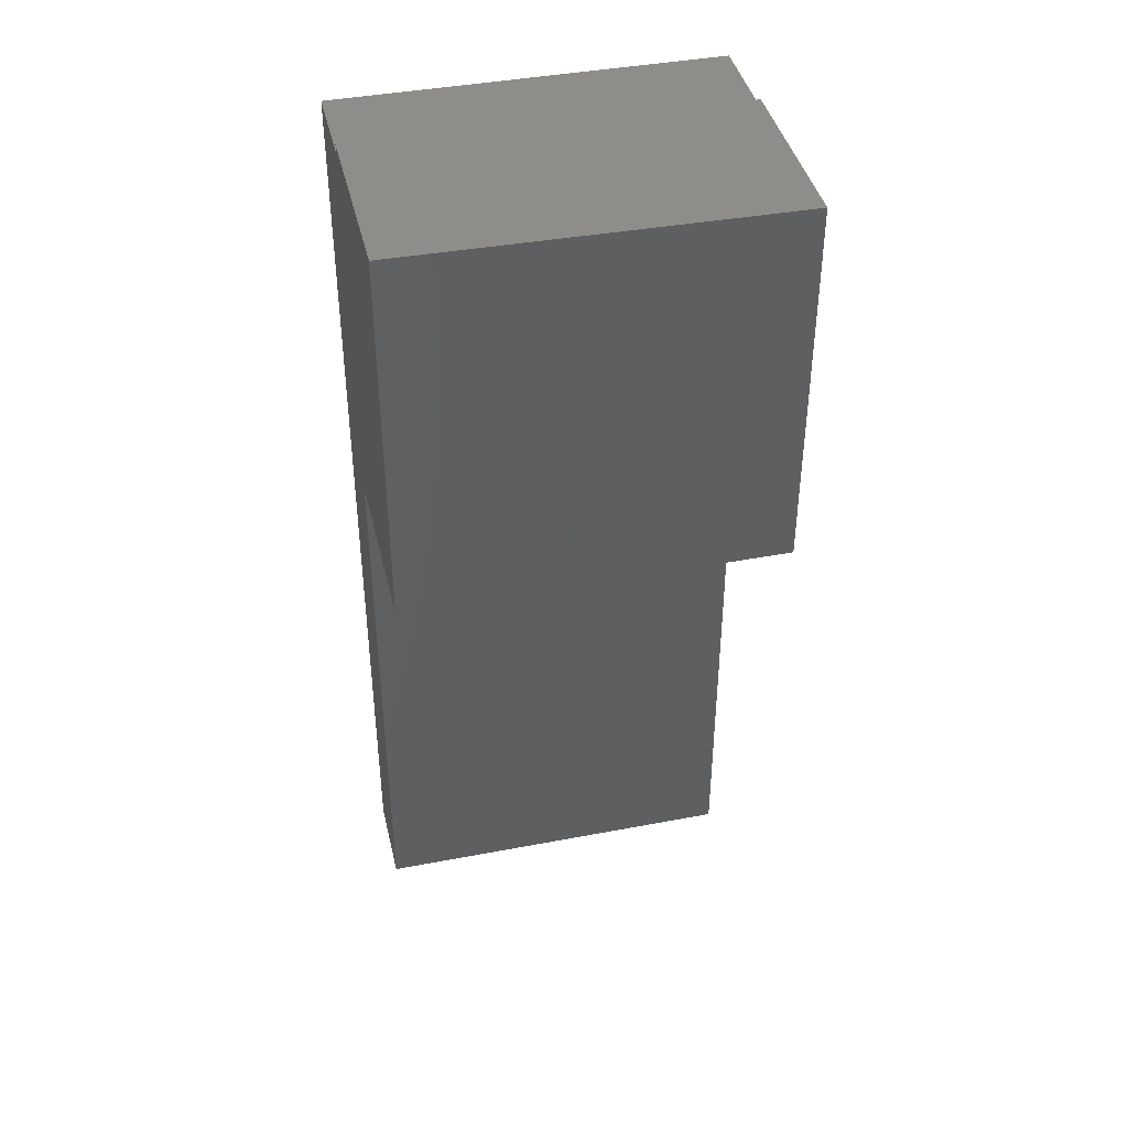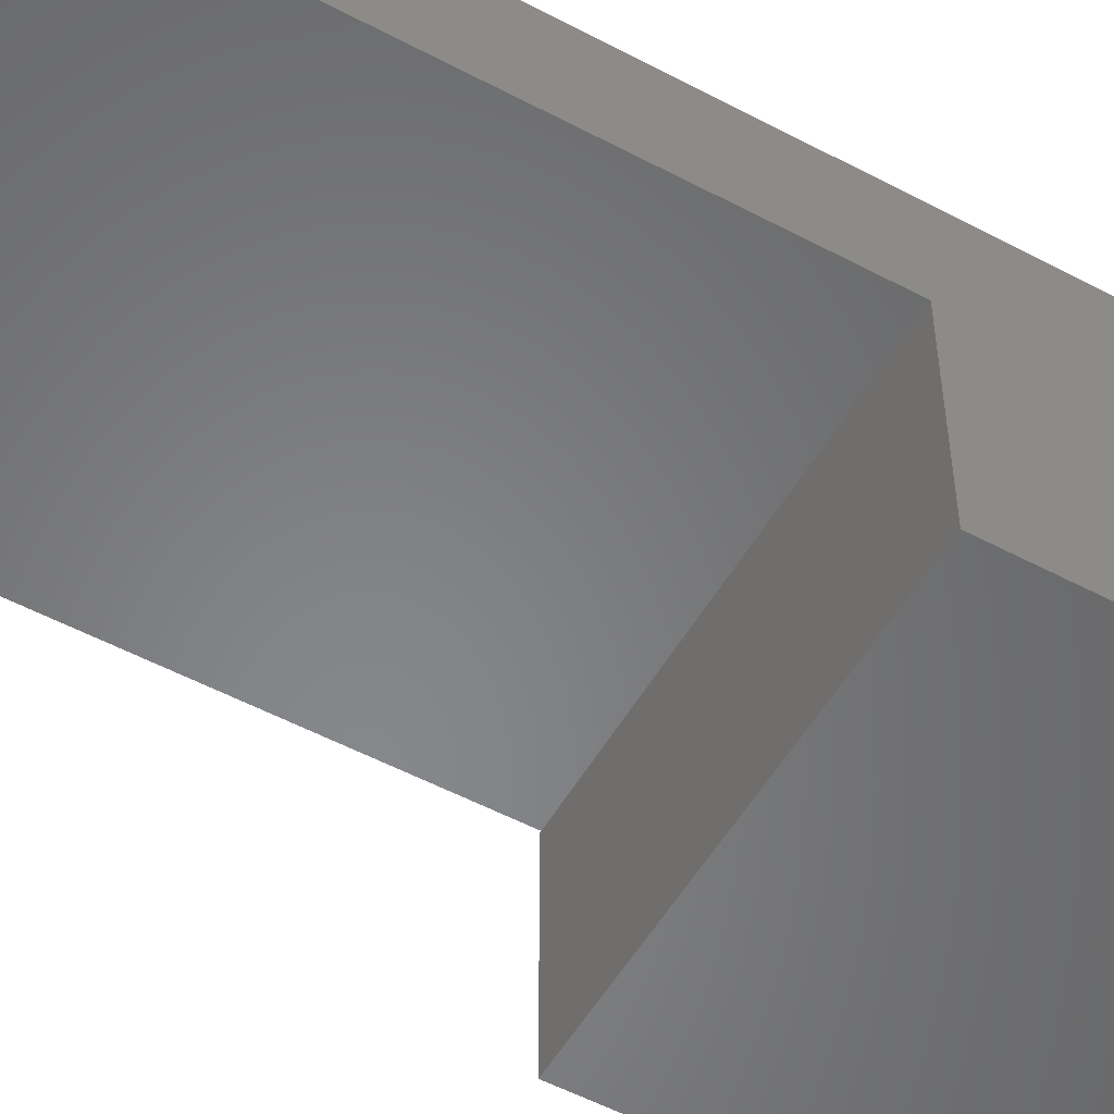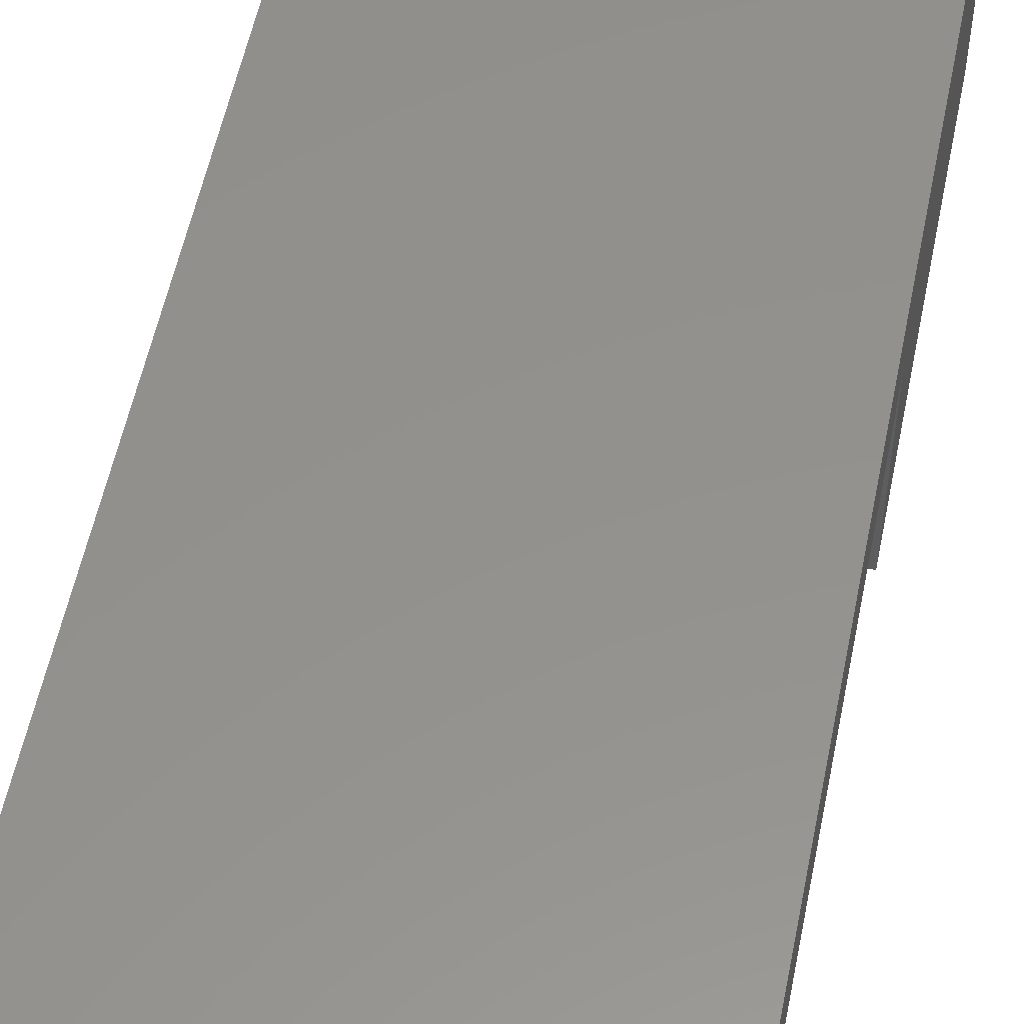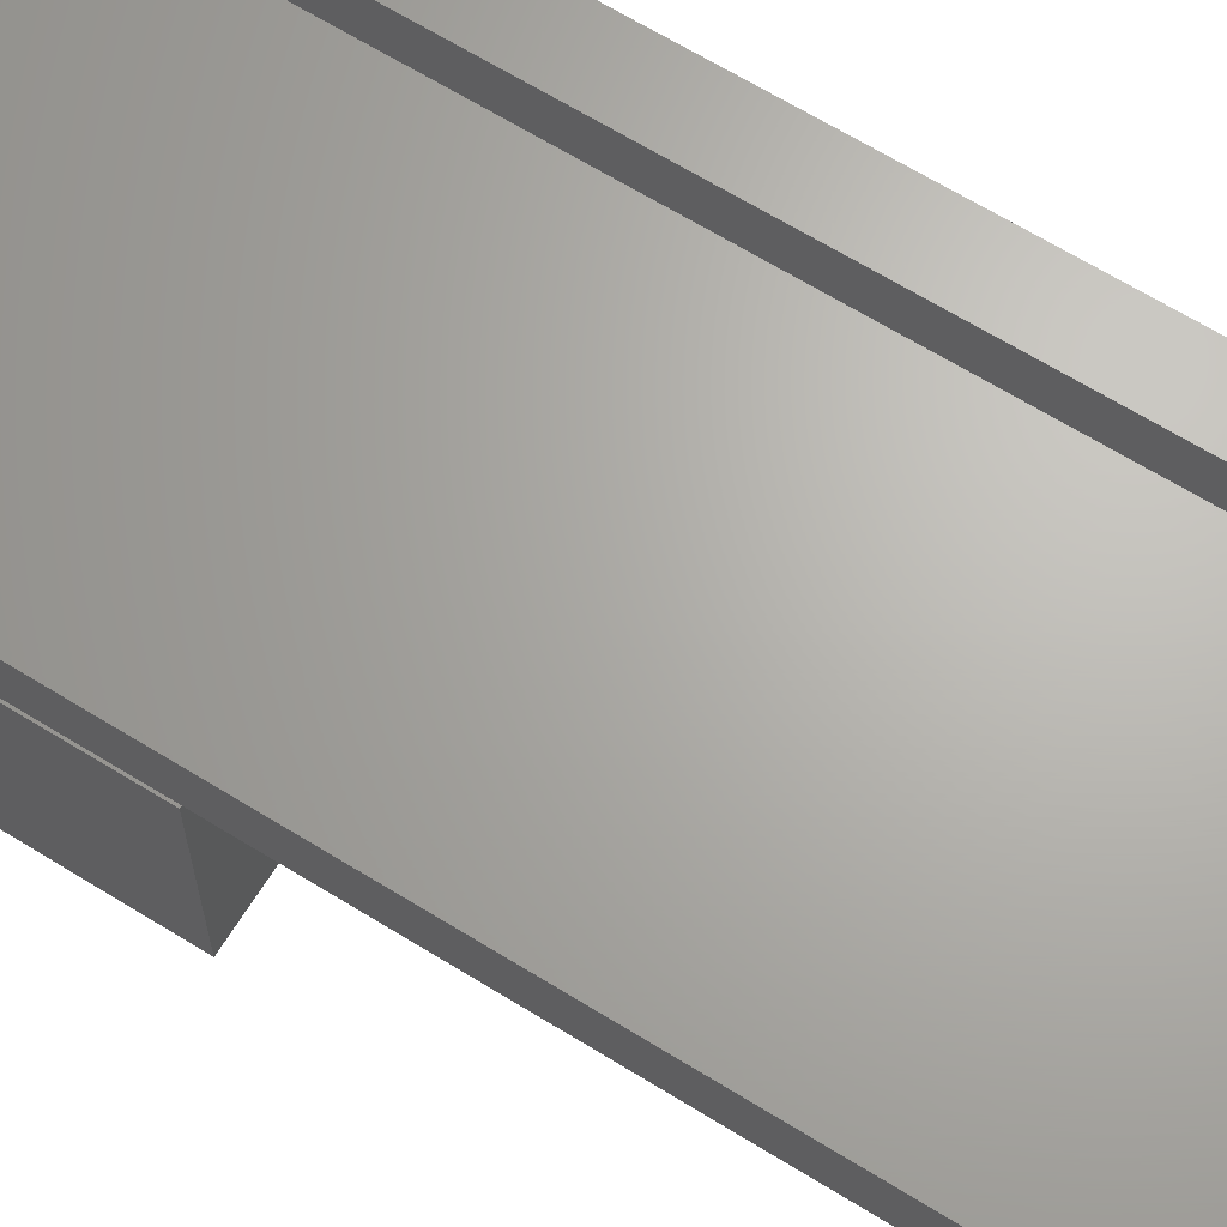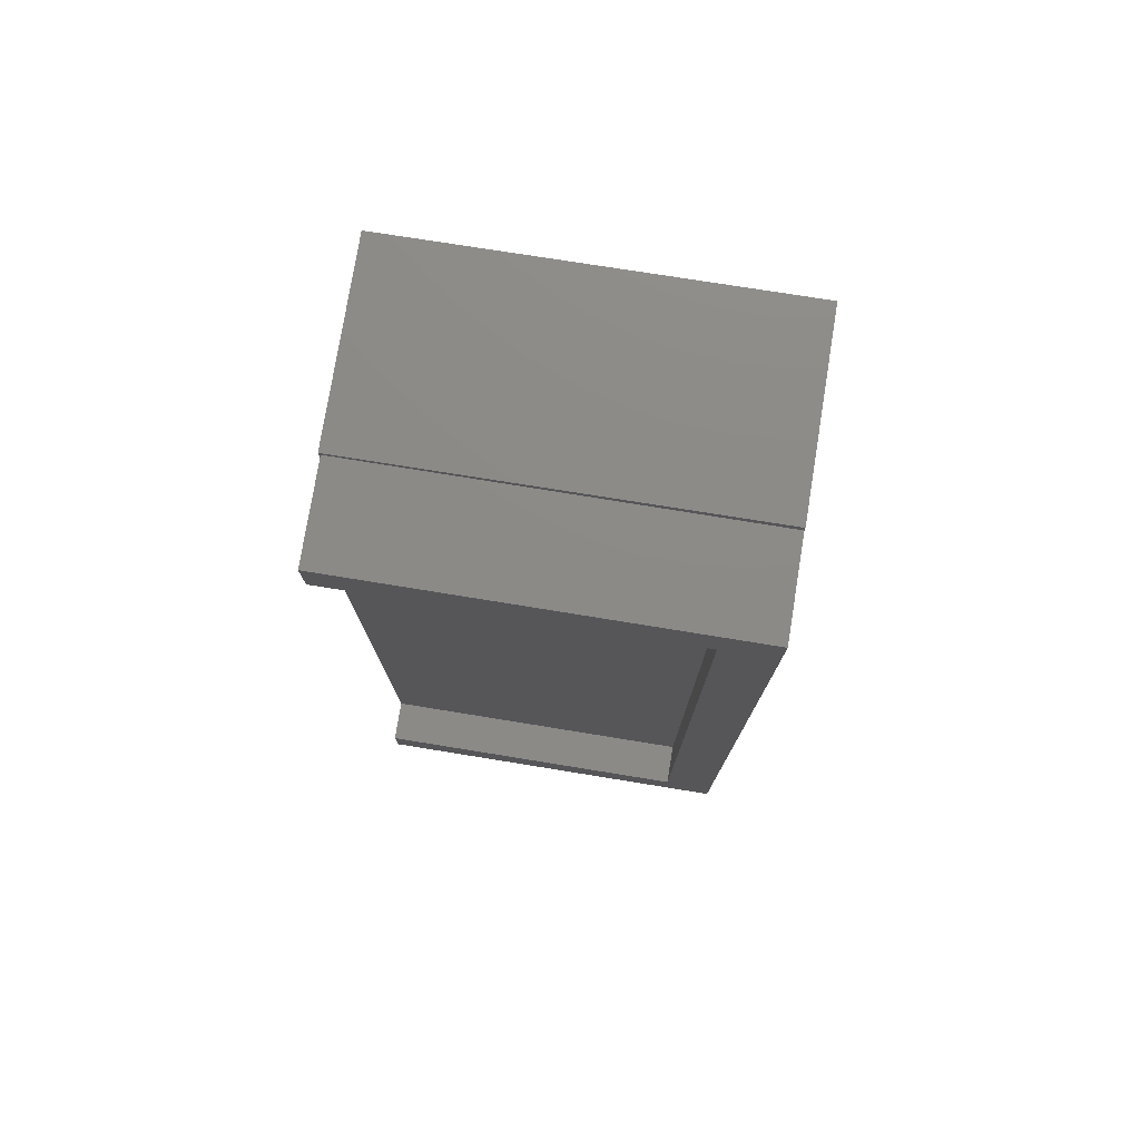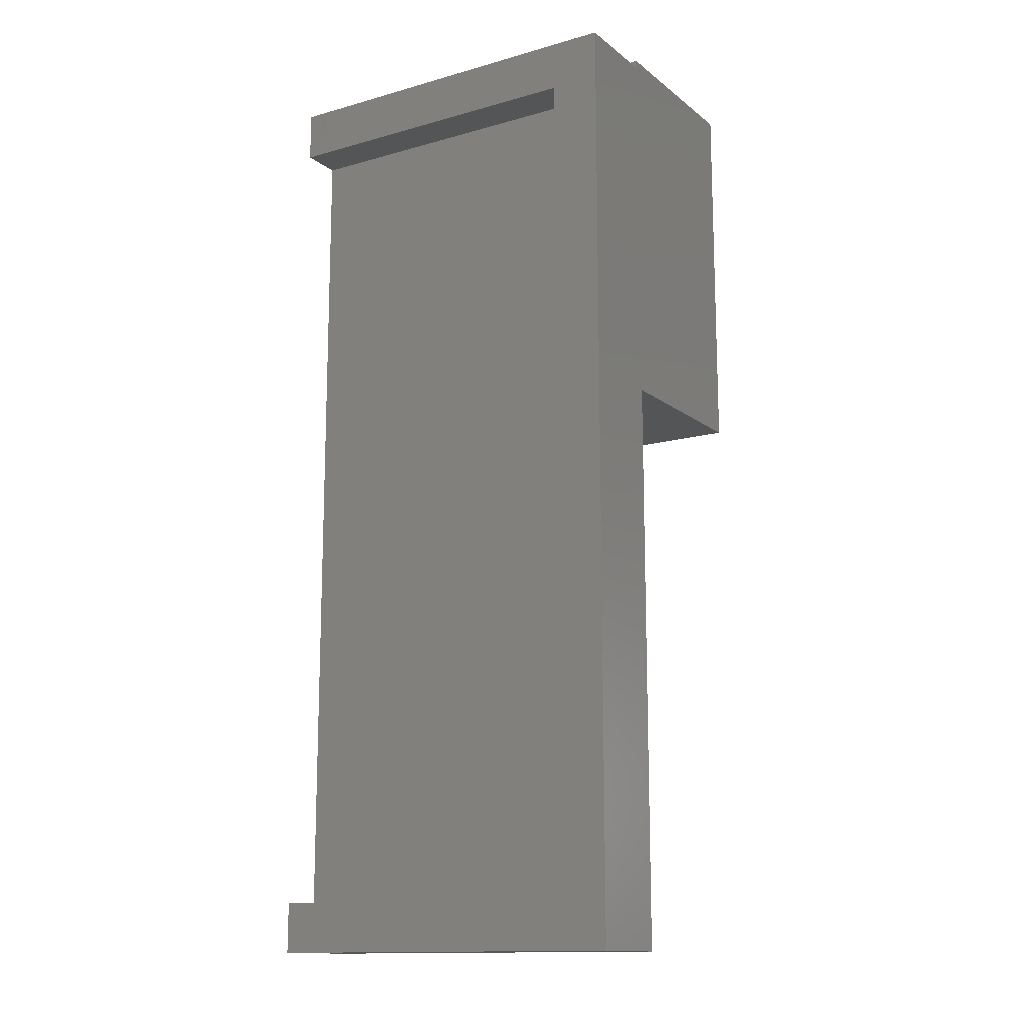
<metadata>
{"format":"stl","ext":"stl","renderer":"f3d","projection":"perspective","resolution":1024,"background":"white","views":[{"elev":41.5,"azim":-13.0,"up":"+Z"},{"elev":-53.7,"azim":-119.5,"up":"+Y"},{"elev":55.0,"azim":-168.6,"up":"+Y"},{"elev":66.2,"azim":121.8,"up":"+Y"},{"elev":77.1,"azim":-170.8,"up":"+Z"},{"elev":-14.0,"azim":-148.1,"up":"+Z"}]}
</metadata>
<code>
# stl→obj: 25 verts, 46 faces
v -0.3516 -0.5234 0.3047
v -0.3516 -0.3516 0.3047
v -0.3516 -0.3516 0.2969
v -0.3516 -0.2656 -0.5781
v -0.3516 -0.3516 -0.5781
v -0.3516 -0.2656 0.2969
v -0.3516 -0.3516 -0.04688
v -0.3516 -0.5234 -0.04688
v 2.13e-17 -0.5234 0.301
v 2.13e-17 -0.3516 0.301
v 0 -0.5234 -0.04688
v 0 -0.3516 -0.04688
v -0.001563 -0.3516 -0.04688
v -0.001563 -0.3516 0.2969
v -0.001563 -0.3516 -0.5781
v -0.001563 -0.2656 0.2969
v -0.001563 -0.2656 0.25
v -0.001563 -0.3047 0.25
v -0.001563 -0.3047 -0.5312
v -0.001563 -0.2656 -0.5781
v -0.001563 -0.2656 -0.5312
v -0.3047 -0.2656 -0.5312
v -0.3047 -0.2656 0.25
v -0.3047 -0.3047 0.25
v -0.3047 -0.3047 -0.5312
f 1 2 3
f 4 5 6
f 6 5 7
f 6 7 3
f 3 7 8
f 3 8 1
f 9 10 1
f 1 10 2
f 8 11 1
f 1 11 9
f 10 12 13
f 10 13 14
f 10 14 3
f 10 3 2
f 5 15 7
f 7 15 13
f 16 6 14
f 14 6 3
f 17 16 18
f 18 16 14
f 18 14 19
f 19 14 13
f 19 13 15
f 15 20 19
f 19 20 21
f 8 7 11
f 11 7 13
f 11 13 12
f 11 12 9
f 9 12 10
f 4 21 20
f 21 4 22
f 22 4 6
f 22 6 23
f 23 6 16
f 23 16 17
f 4 20 5
f 5 20 15
f 18 24 17
f 17 24 23
f 24 25 23
f 23 25 22
f 25 19 22
f 22 19 21
f 25 24 19
f 19 24 18

</code>
